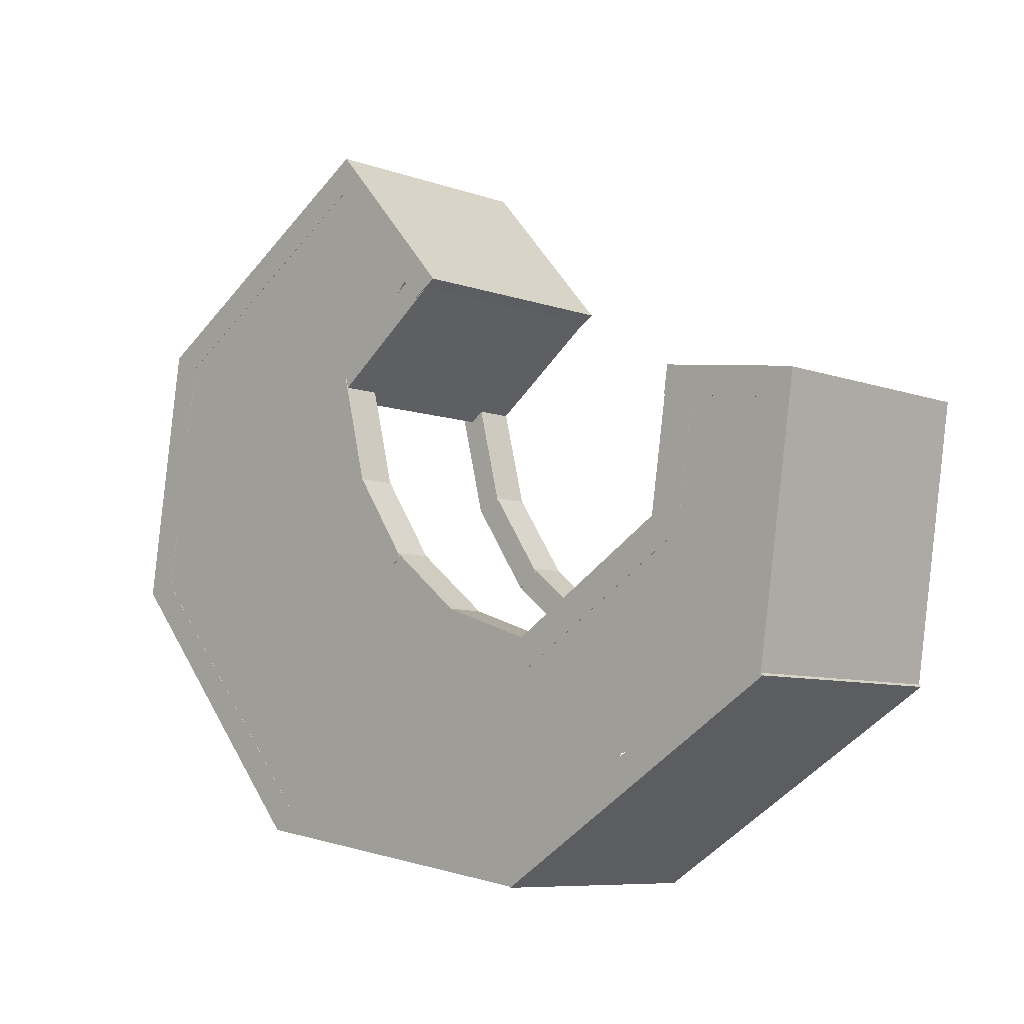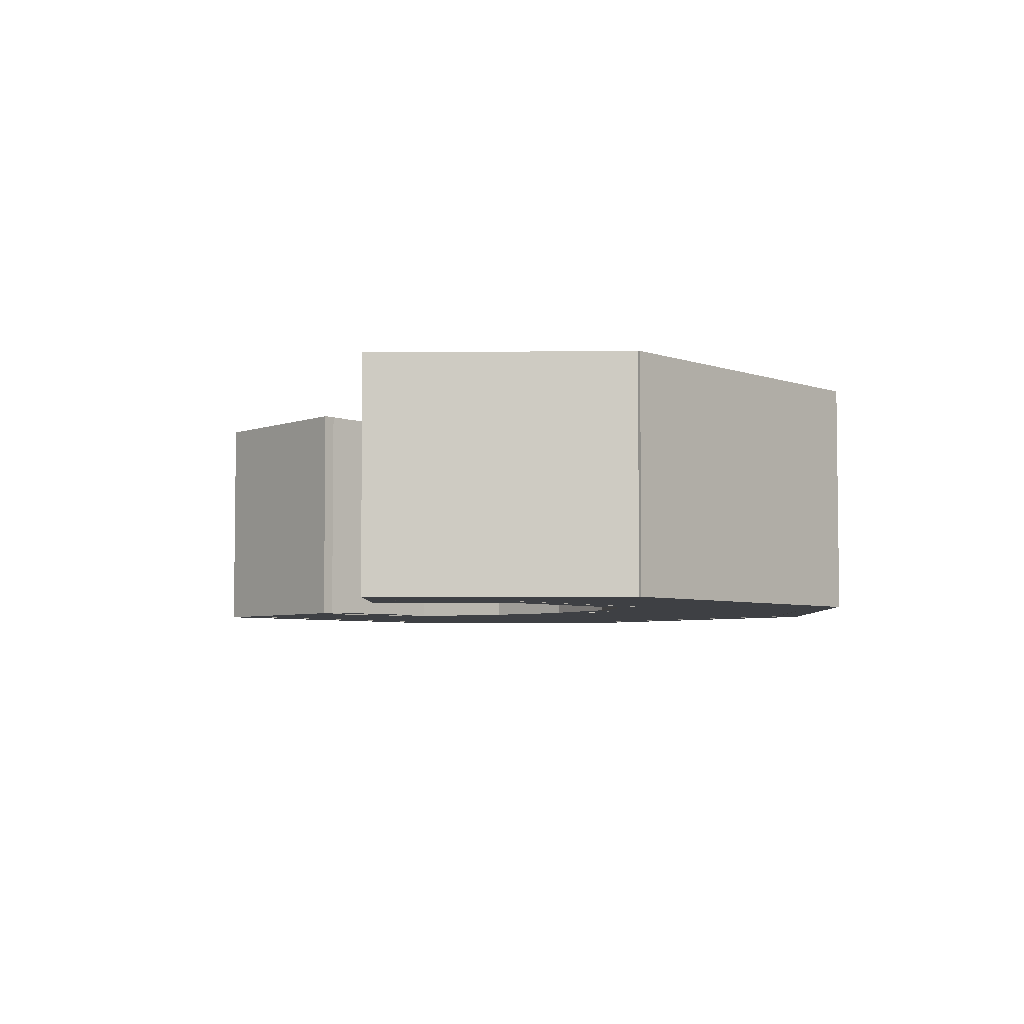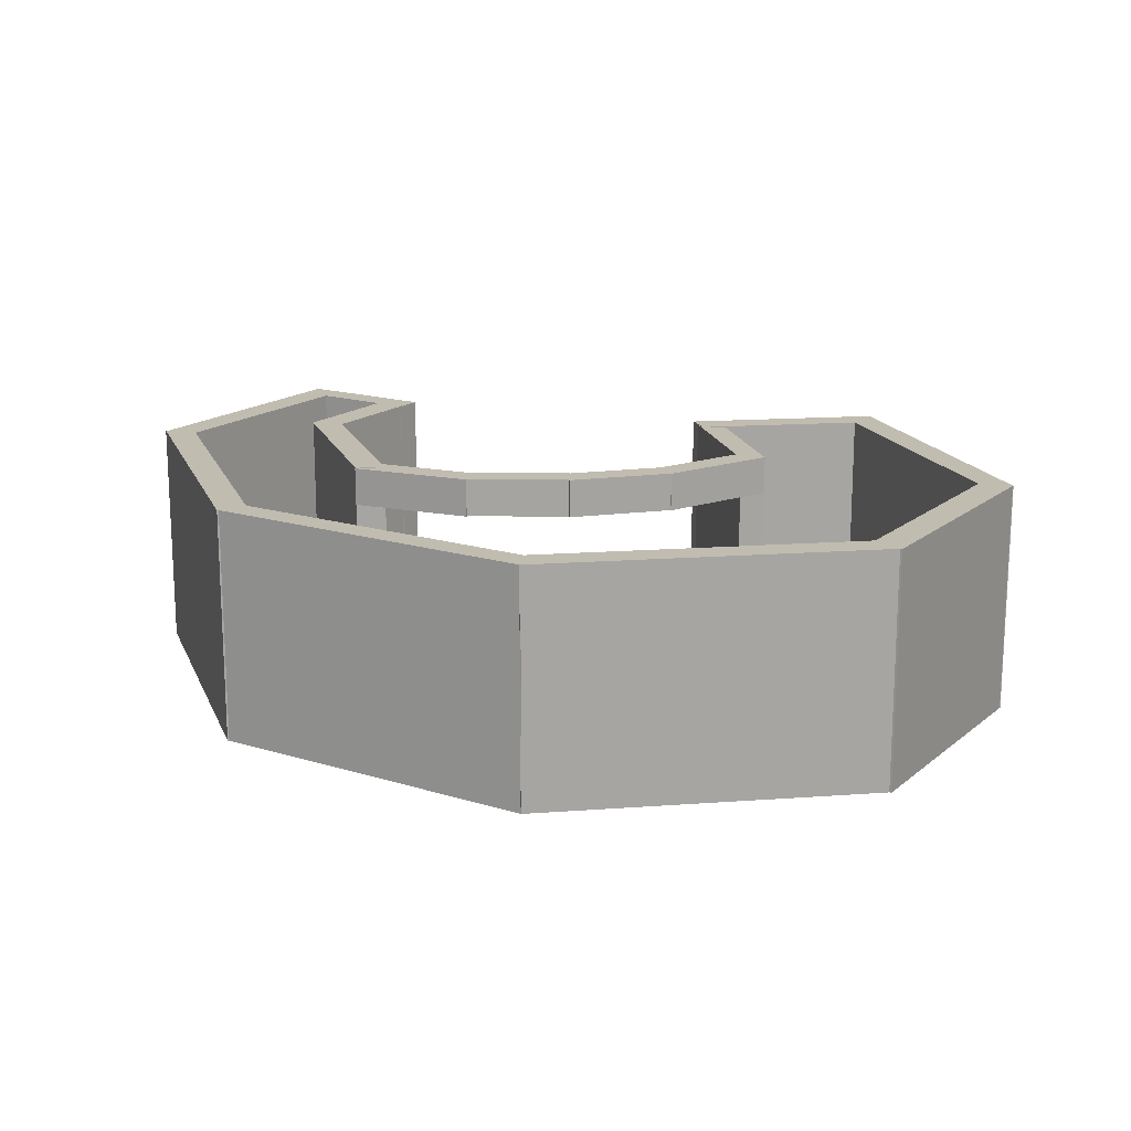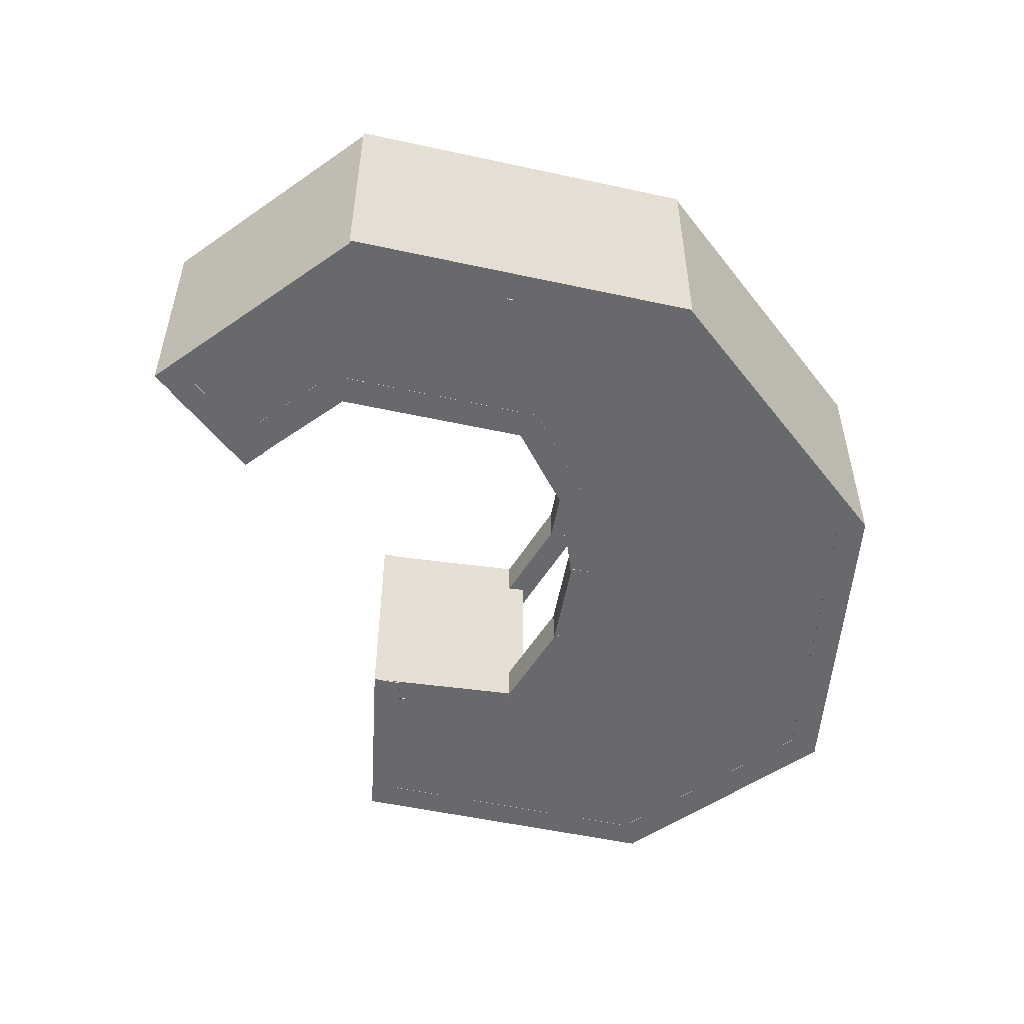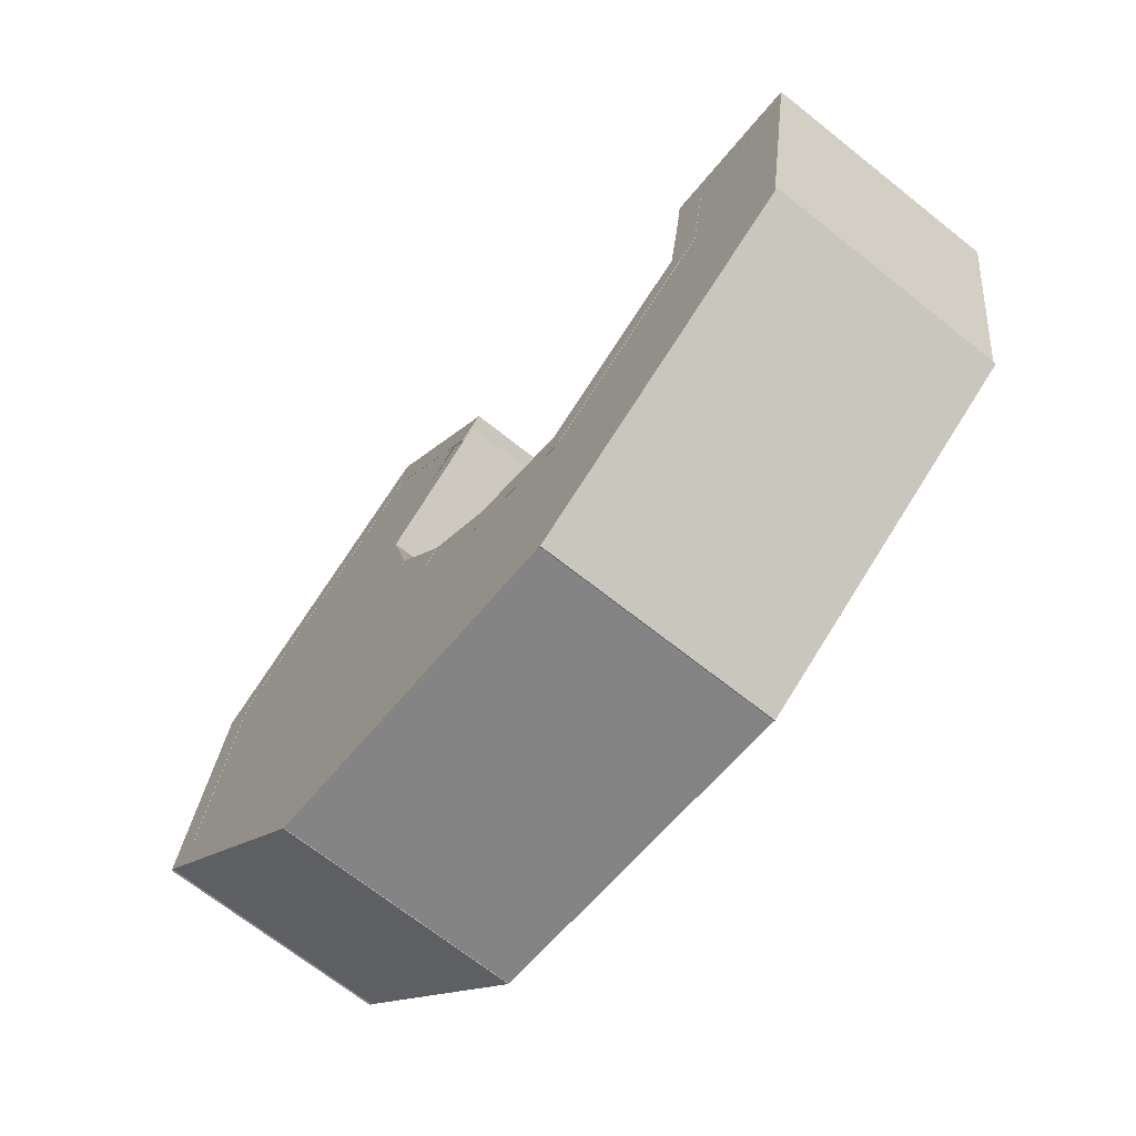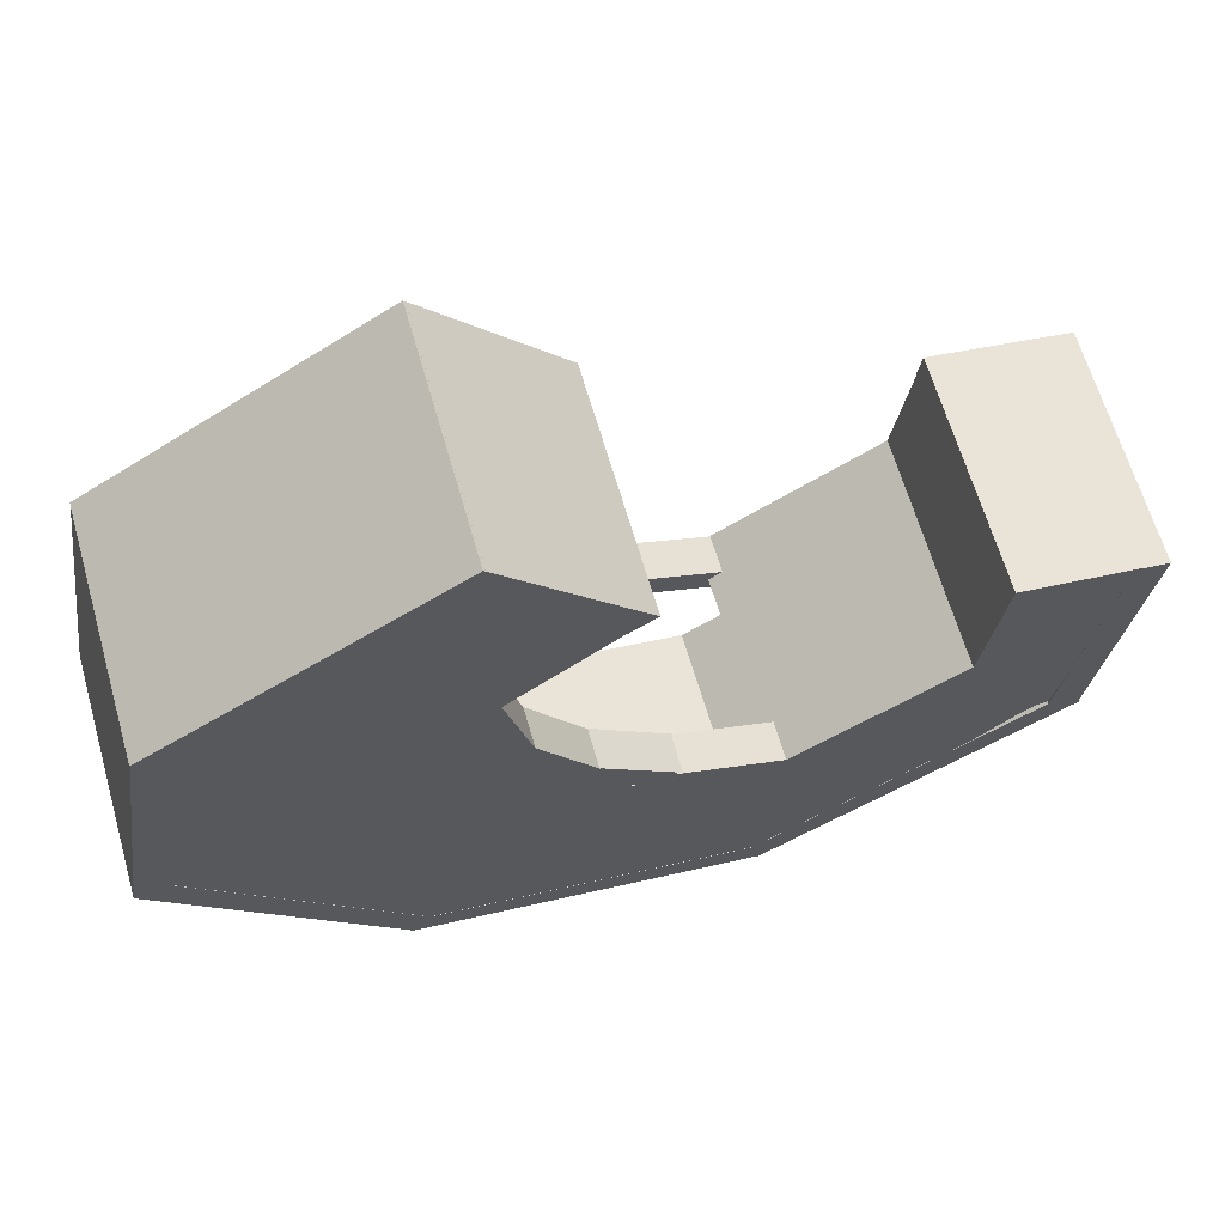
<metadata>
{"format":"obj","ext":"obj","renderer":"f3d","projection":"perspective","resolution":1024,"background":"white","views":[{"elev":-7.8,"azim":44.6,"up":"+Z"},{"elev":-4.8,"azim":99.3,"up":"+Y"},{"elev":16.5,"azim":-139.1,"up":"+Y"},{"elev":-52.7,"azim":135.4,"up":"+Y"},{"elev":-69.1,"azim":51.5,"up":"+Z"},{"elev":64.3,"azim":-16.0,"up":"+Z"}]}
</metadata>
<code>
g default
v -53.1 -0.01422 -22.52
v -48.28 -0.01422 -20.77
v -43.18 -0.01422 -25.43
v -60.07 -0.01422 -26.35
v -55.61 -0.01422 -25.19
v -48.02 -0.01422 -30.15
v -44.43 -0.01422 -26.75
v -26.93 -0.01422 -32.82
v -22.85 -0.01422 -33.44
v -20.46 -0.01422 -33.8
v -60.71 -0.01422 -30.58
v -54.47 -0.01422 -31.53
v -48.69 -0.01422 -32.29
v -47.8 -0.01422 -32.54
v -27.36 -0.01422 -35.64
v -23.27 -0.01422 -36.26
v -20.89 -0.01422 -36.62
v -61.39 -0.01422 -35.09
v -55.15 -0.01422 -36.03
v -50.69 -0.01422 -36.71
v -46.24 -0.01422 -37.38
v -31.45 -0.01422 -41.34
v -28.04 -0.01422 -40.14
v -23.96 -0.01422 -40.76
v -21.57 -0.01422 -41.12
v -62.08 -0.01422 -39.59
v -55.83 -0.01422 -40.54
v -51.38 -0.01422 -41.21
v -44.66 -0.01422 -40.14
v -42.41 -0.01422 -42.22
v -38.03 -0.01422 -43.41
v -33.58 -0.01422 -44.08
v -29.09 -0.01422 -44.59
v -24.14 0.1869 -46.33
v -22.26 -0.01422 -45.63
v -60.28 -0.01422 -43.04
v -57.34 -0.01422 -44.91
v -52.06 -0.01422 -45.72
v -47.6 -0.01422 -46.39
v -43.15 -0.01422 -47.07
v -38.69 -0.01422 -47.74
v -34.23 -0.01422 -48.42
v -29.78 -0.01422 -49.09
v -26.66 -0.01422 -48.41
v -55.41 -0.01422 -48.58
v -52.89 -0.01422 -51.19
v -48.43 -0.01422 -51.87
v -43.98 -0.01422 -52.54
v -39.52 -0.01422 -53.22
v -35.06 -0.01422 -53.9
v -32.1 -0.01422 -52.08
v -27.49 -0.02403 -38.7
v -26.55 -0.02403 -39.77
v -27.49 11.19 -38.7
v -26.55 11.19 -39.77
v -36.41 11.19 -44.15
v -35.47 11.19 -45.22
v -36.41 -0.02403 -44.15
v -35.47 -0.02403 -45.22
v -49.23 0.0279 -30.16
v -42.53 0.0279 -25.23
v -49.23 11.17 -30.16
v -42.53 11.17 -25.23
v -48.5 11.17 -31.15
v -41.8 11.17 -26.21
v -48.5 0.0279 -31.15
v -41.8 0.0279 -26.21
v -48.04 9.335 -29.91
v -46.61 9.335 -35.64
v -48.04 11.18 -29.91
v -46.61 11.18 -35.64
v -49.31 11.18 -30.22
v -47.87 11.18 -35.95
v -49.31 9.335 -30.22
v -47.87 9.335 -35.95
v -46.8 9.343 -35.19
v -43.9 9.343 -39.46
v -46.8 11.19 -35.19
v -43.9 11.19 -39.46
v -47.88 11.19 -35.92
v -44.98 11.19 -40.19
v -47.88 9.343 -35.92
v -44.98 9.343 -40.19
v -44.14 9.357 -39.17
v -40.26 9.357 -42.28
v -44.14 11.2 -39.17
v -40.26 11.2 -42.28
v -44.95 11.2 -40.19
v -41.08 11.2 -43.29
v -44.95 9.357 -40.19
v -41.08 9.357 -43.29
v -40.82 11.15 -42.86
v -36.24 11.15 -44.38
v -40.82 11.15 -42.86
v -36.24 11.15 -44.38
v -40.67 9.325 -42.07
v -35.03 9.325 -44.02
v -40.67 11.17 -42.07
v -35.03 11.17 -44.02
v -41.1 11.17 -43.3
v -35.45 11.17 -45.25
v -41.1 9.325 -43.3
v -35.45 9.325 -45.25
v -48.04 -0.01146 -29.91
v -46.61 -0.01146 -35.64
v -48.04 1.833 -29.91
v -46.61 1.833 -35.64
v -49.31 1.833 -30.22
v -47.87 1.833 -35.95
v -49.31 -0.01146 -30.22
v -47.87 -0.01146 -35.95
v -46.8 -0.003766 -35.19
v -43.9 -0.003766 -39.46
v -46.8 1.84 -35.19
v -43.9 1.84 -39.46
v -47.88 1.84 -35.92
v -44.98 1.84 -40.19
v -47.88 -0.003766 -35.92
v -44.98 -0.003766 -40.19
v -44.14 0.009656 -39.17
v -40.26 0.009656 -42.28
v -44.14 1.854 -39.17
v -40.26 1.854 -42.28
v -44.95 1.854 -40.19
v -41.08 1.854 -43.29
v -44.95 0.009656 -40.19
v -41.08 0.009656 -43.29
v -40.67 -0.0218 -42.07
v -35.03 -0.0218 -44.02
v -40.67 1.822 -42.07
v -35.03 1.822 -44.02
v -41.1 1.822 -43.3
v -35.45 1.822 -45.25
v -41.1 -0.0218 -43.3
v -35.45 -0.0218 -45.25
v -49.21 -0.02403 -19.75
v -47.99 -0.02403 -19.01
v -49.21 11.19 -19.75
v -47.99 11.19 -19.01
v -42.9 11.19 -26.93
v -41.68 11.19 -26.19
v -42.9 -0.02403 -26.93
v -41.68 -0.02403 -26.19
v -48.08 -0.02403 -18.92
v -47.13 -0.02403 -19.99
v -48.08 11.19 -18.92
v -47.13 11.19 -19.99
v -61.66 11.19 -27.22
v -60.72 11.19 -28.29
v -61.66 -0.02403 -27.22
v -60.72 -0.02403 -28.29
v -61.64 -0.02403 -27.21
v -60.11 -0.02403 -27.44
v -61.64 11.19 -27.21
v -60.11 11.19 -27.44
v -63.56 11.19 -39.92
v -62.03 11.19 -40.15
v -63.56 -0.02403 -39.92
v -62.03 -0.02403 -40.15
v -63.53 -0.02403 -39.86
v -62.3 -0.02403 -39.13
v -63.53 11.19 -39.86
v -62.3 11.19 -39.13
v -52.77 11.19 -52.42
v -51.54 11.19 -51.69
v -52.77 -0.02403 -52.42
v -51.54 -0.02403 -51.69
v -52.8 -0.02403 -52.4
v -52.8 11.19 -52.4
v -36.45 11.19 -54.88
v -36.45 -0.02403 -54.88
v -22.97 -0.02403 -45.03
v -22.03 -0.02403 -46.1
v -22.97 11.19 -45.03
v -22.03 11.19 -46.1
v -37.42 11.19 -53.85
v -36.48 11.19 -54.93
v -37.42 -0.02403 -53.85
v -36.48 -0.02403 -54.93
v -21.77 -0.02403 -33.3
v -20.24 -0.02403 -33.54
v -21.77 11.19 -33.3
v -20.24 11.19 -33.54
v -23.65 11.19 -45.76
v -22.12 11.19 -45.99
v -23.65 -0.02403 -45.76
v -22.12 -0.02403 -45.99
v -27.17 -0.02403 -33.78
v -26.98 -0.02403 -32.49
v -27.17 11.19 -33.78
v -26.98 11.19 -32.49
v -21.6 11.19 -34.62
v -21.41 11.19 -33.34
v -21.6 -0.02403 -34.62
v -21.41 -0.02403 -33.34
v -27.12 -0.02403 -33.68
v -25.59 -0.02403 -33.91
v -27.12 11.19 -33.68
v -25.59 11.19 -33.91
v -28.01 11.19 -39.55
v -26.48 11.19 -39.78
v -28.01 -0.02403 -39.55
v -26.48 -0.02403 -39.78
v -52.61 -0.02403 -51.12
v -52.61 11.19 -51.12
v -36.26 -0.02403 -53.6
v -36.26 11.19 -53.6
v -52.61 -0.02403 -51.12
v -52.61 11.19 -51.12
v -36.26 11.19 -53.6
v -36.26 -0.02403 -53.6
g polySurface8 pPlane6
f 1 2 6 5
f 2 3 7 6
f 4 5 12 11
f 5 6 13 12
f 8 9 16 15
f 9 10 17 16
f 11 12 19 18
f 12 13 20 19
f 13 14 21 20
f 15 16 24 23
f 16 17 25 24
f 18 19 27 26
f 19 20 28 27
f 20 21 29 28
f 22 23 33 32
f 23 24 34 33
f 24 25 35 34
f 26 27 37 36
f 27 28 38 37
f 28 29 39 38
f 29 30 40 39
f 30 31 41 40
f 31 32 42 41
f 32 33 43 42
f 33 34 44 43
f 37 38 46 45
f 38 39 47 46
f 39 40 48 47
f 40 41 49 48
f 41 42 50 49
f 42 43 51 50
f 52 53 55 54
f 54 55 57 56
f 56 57 59 58
f 58 59 53 52
f 53 59 57 55
f 58 52 54 56
f 60 61 63 62
f 62 63 65 64
f 64 65 67 66
f 66 67 61 60
f 61 67 65 63
f 66 60 62 64
f 68 69 71 70
f 70 71 73 72
f 72 73 75 74
f 74 75 69 68
f 69 75 73 71
f 74 68 70 72
f 76 77 79 78
f 78 79 81 80
f 80 81 83 82
f 82 83 77 76
f 77 83 81 79
f 82 76 78 80
f 84 85 87 86
f 86 87 89 88
f 88 89 91 90
f 90 91 85 84
f 85 91 89 87
f 90 84 86 88
f 92 93 95 94
f 96 97 99 98
f 98 99 101 100
f 100 101 103 102
f 102 103 97 96
f 97 103 101 99
f 102 96 98 100
f 104 105 107 106
f 106 107 109 108
f 108 109 111 110
f 110 111 105 104
f 105 111 109 107
f 110 104 106 108
f 112 113 115 114
f 114 115 117 116
f 116 117 119 118
f 118 119 113 112
f 113 119 117 115
f 118 112 114 116
f 120 121 123 122
f 122 123 125 124
f 124 125 127 126
f 126 127 121 120
f 121 127 125 123
f 126 120 122 124
f 128 129 131 130
f 130 131 133 132
f 132 133 135 134
f 134 135 129 128
f 129 135 133 131
f 134 128 130 132
f 136 137 139 138
f 138 139 141 140
f 140 141 143 142
f 142 143 137 136
f 137 143 141 139
f 142 136 138 140
f 144 145 147 146
f 146 147 149 148
f 148 149 151 150
f 150 151 145 144
f 145 151 149 147
f 150 144 146 148
f 152 153 155 154
f 154 155 157 156
f 156 157 159 158
f 158 159 153 152
f 153 159 157 155
f 158 152 154 156
f 160 161 163 162
f 162 163 165 164
f 164 165 167 166
f 166 167 161 160
f 161 167 165 163
f 166 160 162 164
f 168 204 205 169
f 169 205 207 170
f 170 207 206 171
f 171 206 204 168
f 171 168 169 170
f 172 173 175 174
f 174 175 177 176
f 176 177 179 178
f 178 179 173 172
f 173 179 177 175
f 178 172 174 176
f 180 181 183 182
f 182 183 185 184
f 184 185 187 186
f 186 187 181 180
f 181 187 185 183
f 186 180 182 184
f 188 189 191 190
f 190 191 193 192
f 192 193 195 194
f 194 195 189 188
f 189 195 193 191
f 194 188 190 192
f 196 197 199 198
f 198 199 201 200
f 200 201 203 202
f 202 203 197 196
f 197 203 201 199
f 202 196 198 200
f 208 211 210 209

</code>
